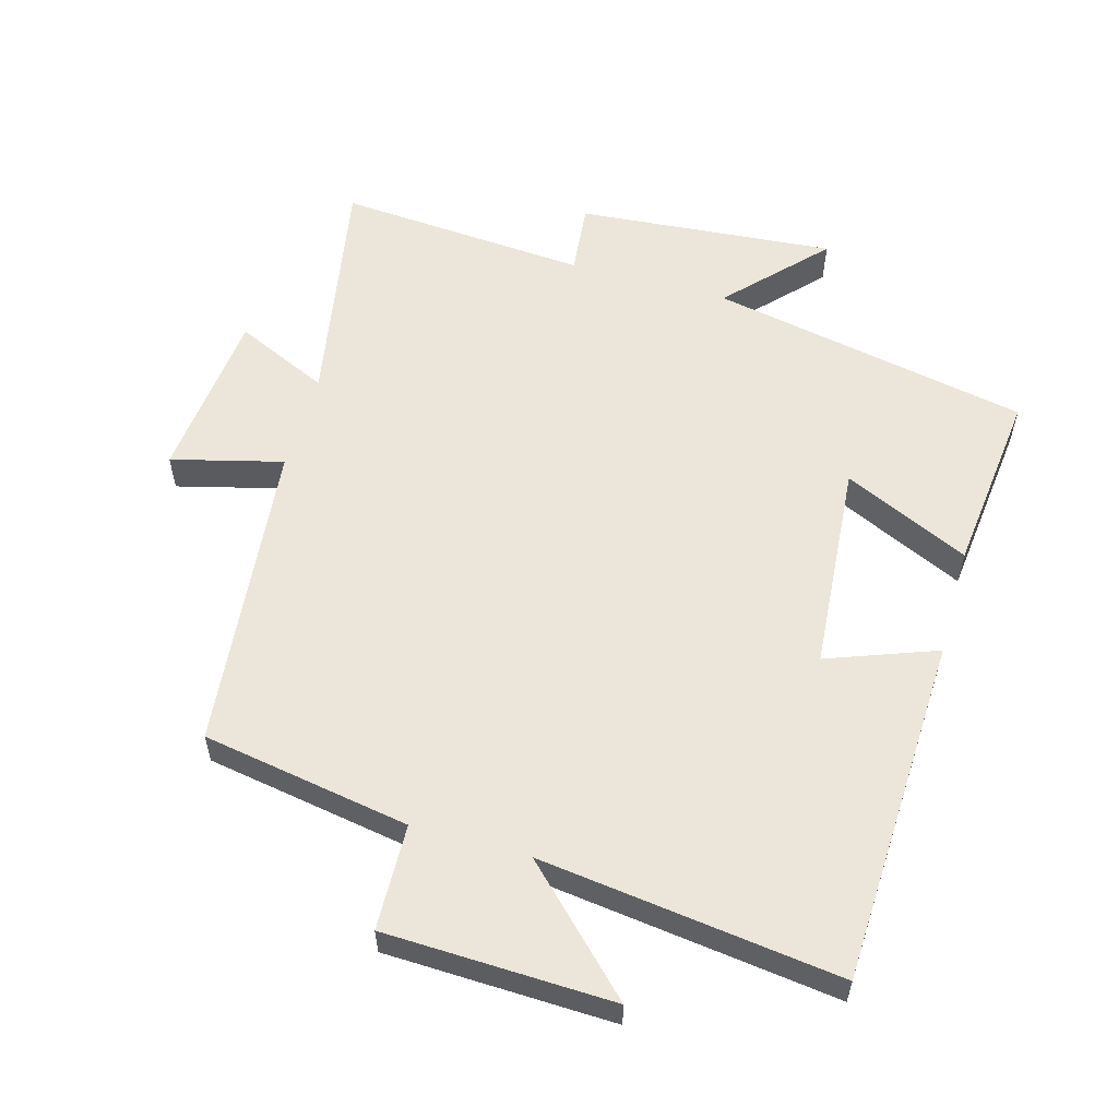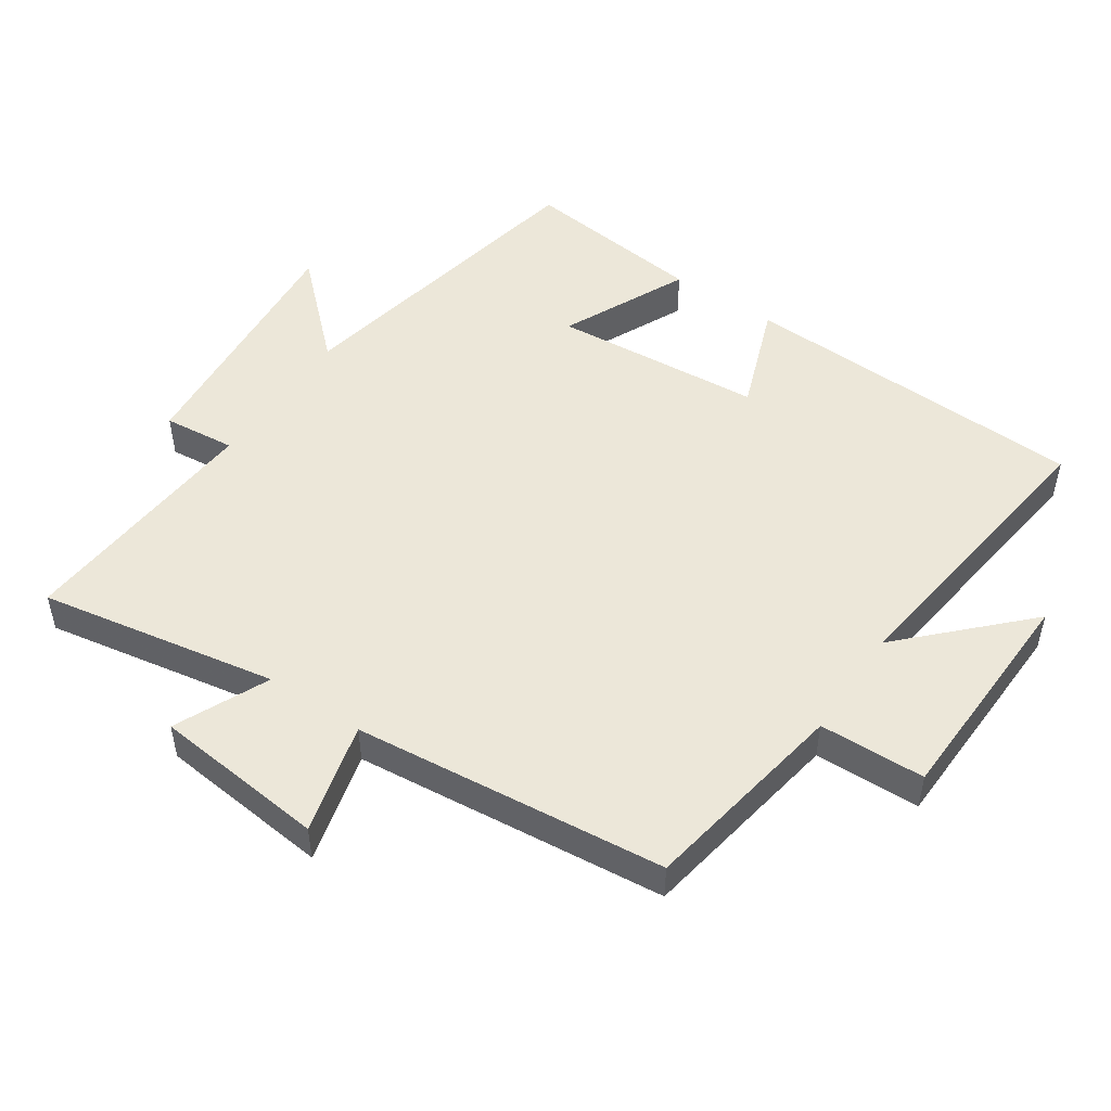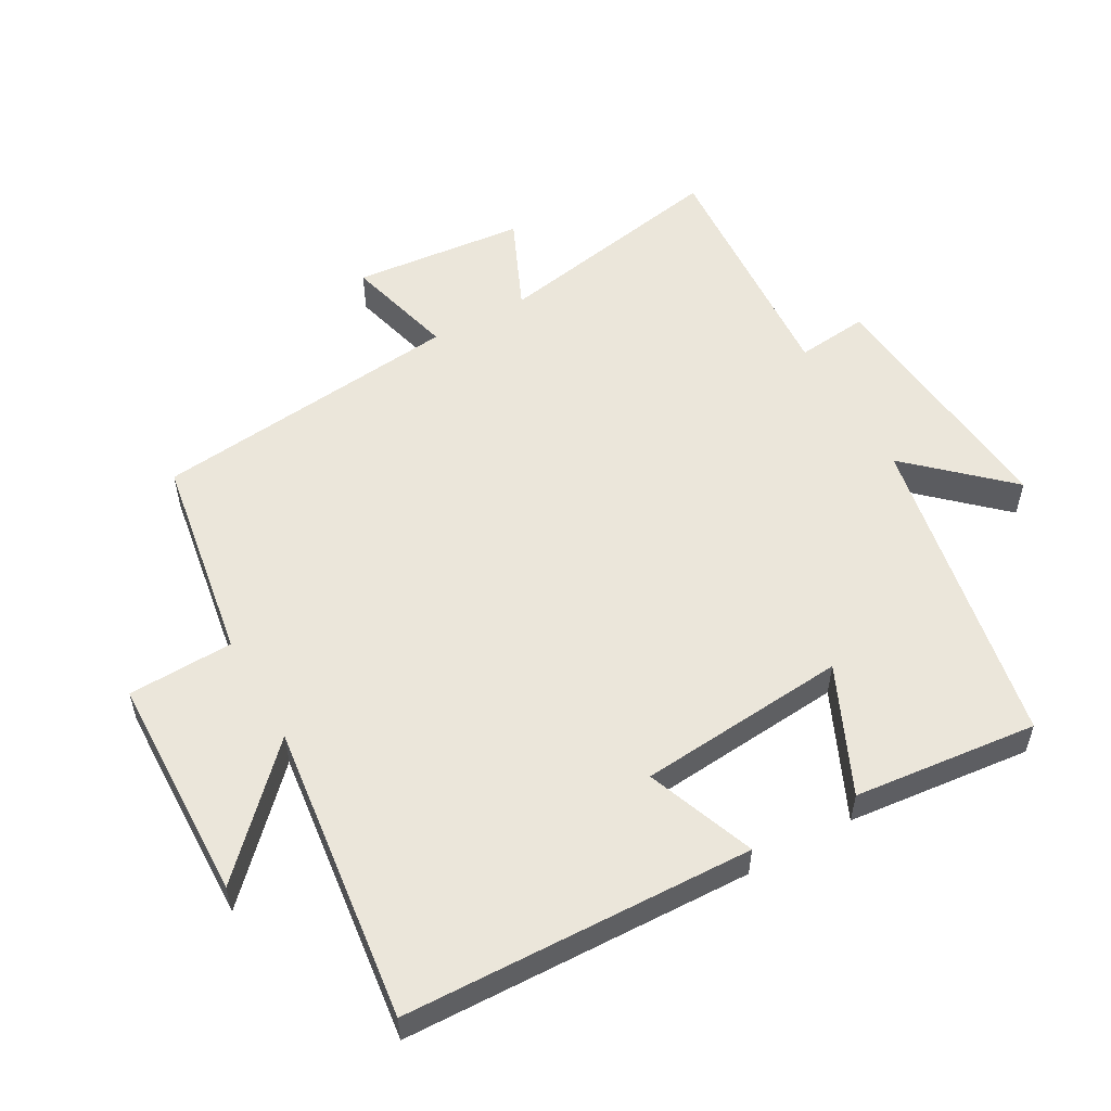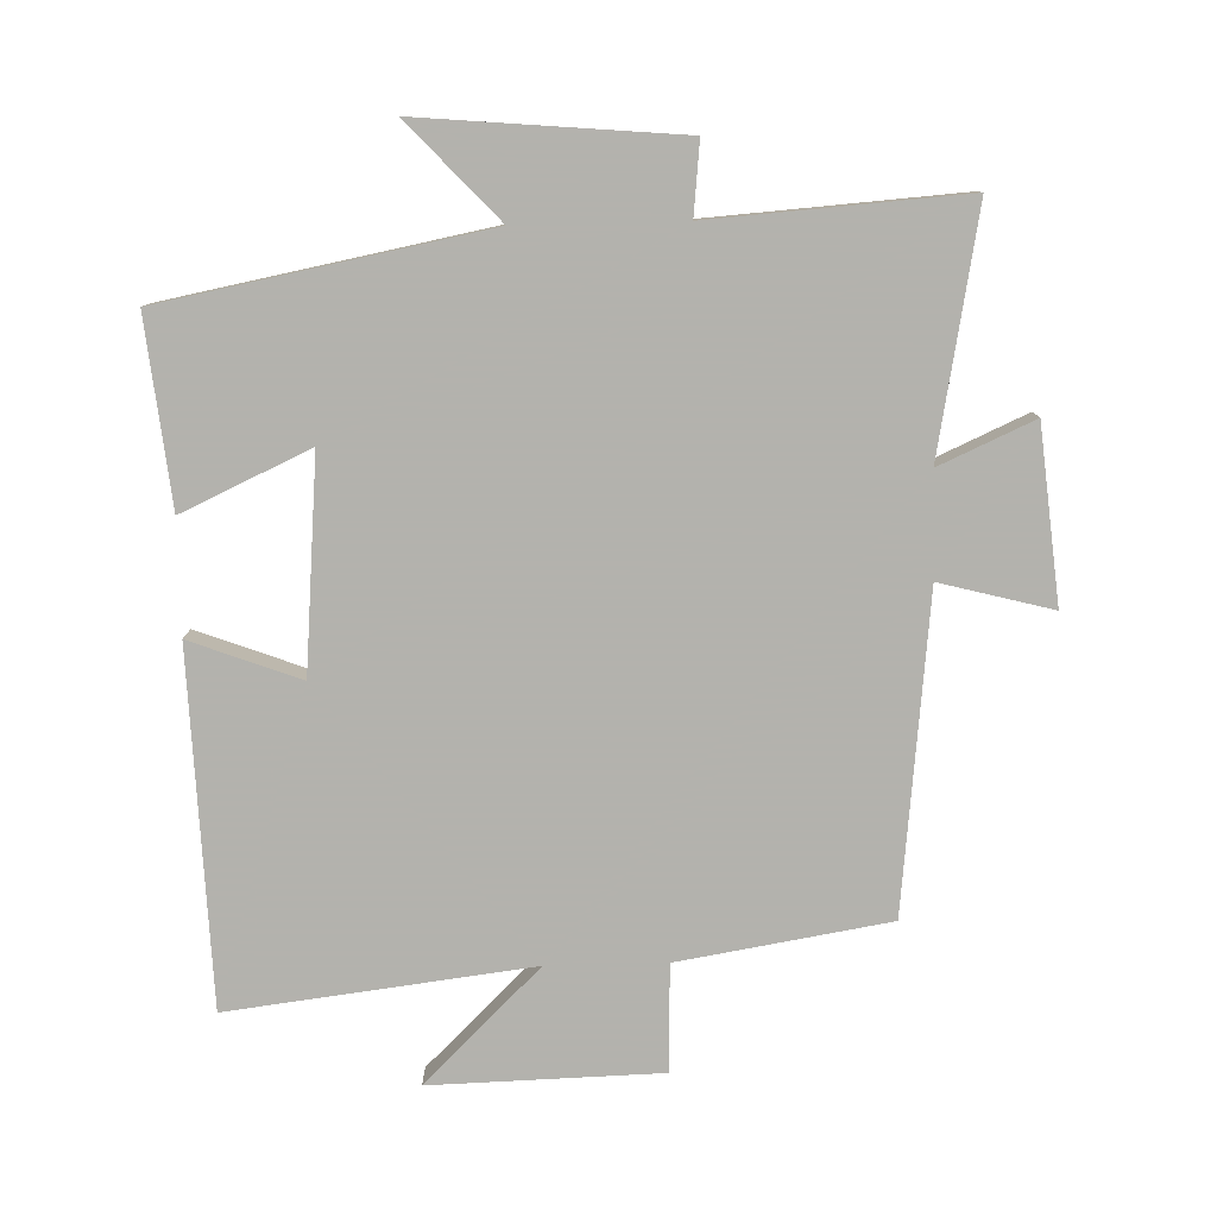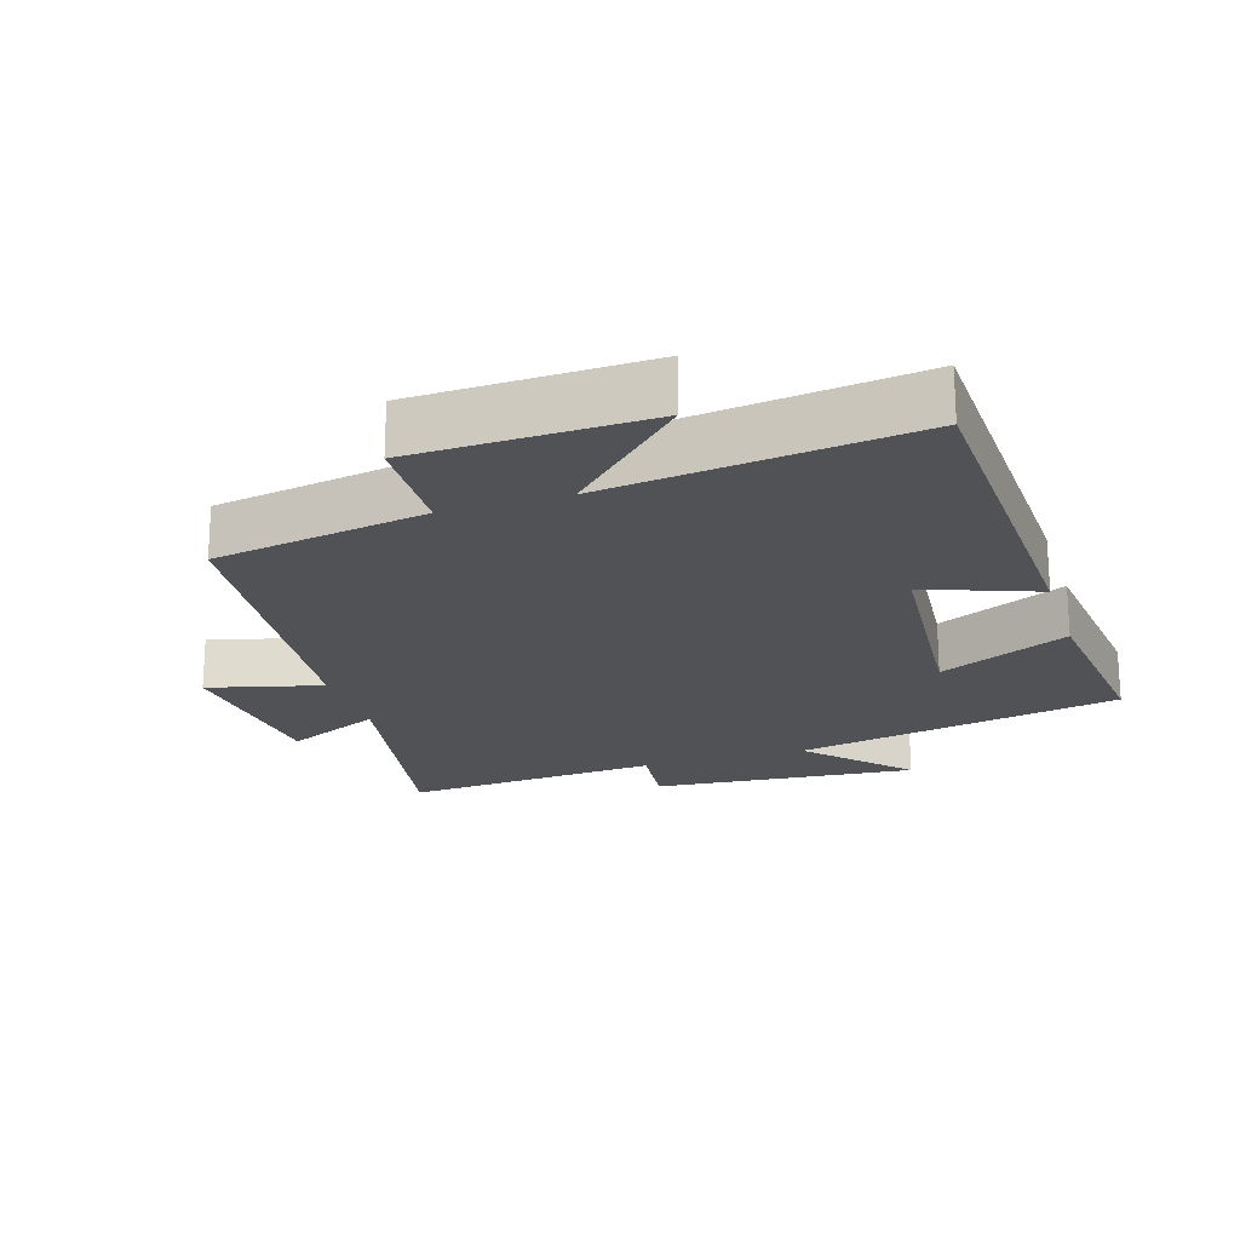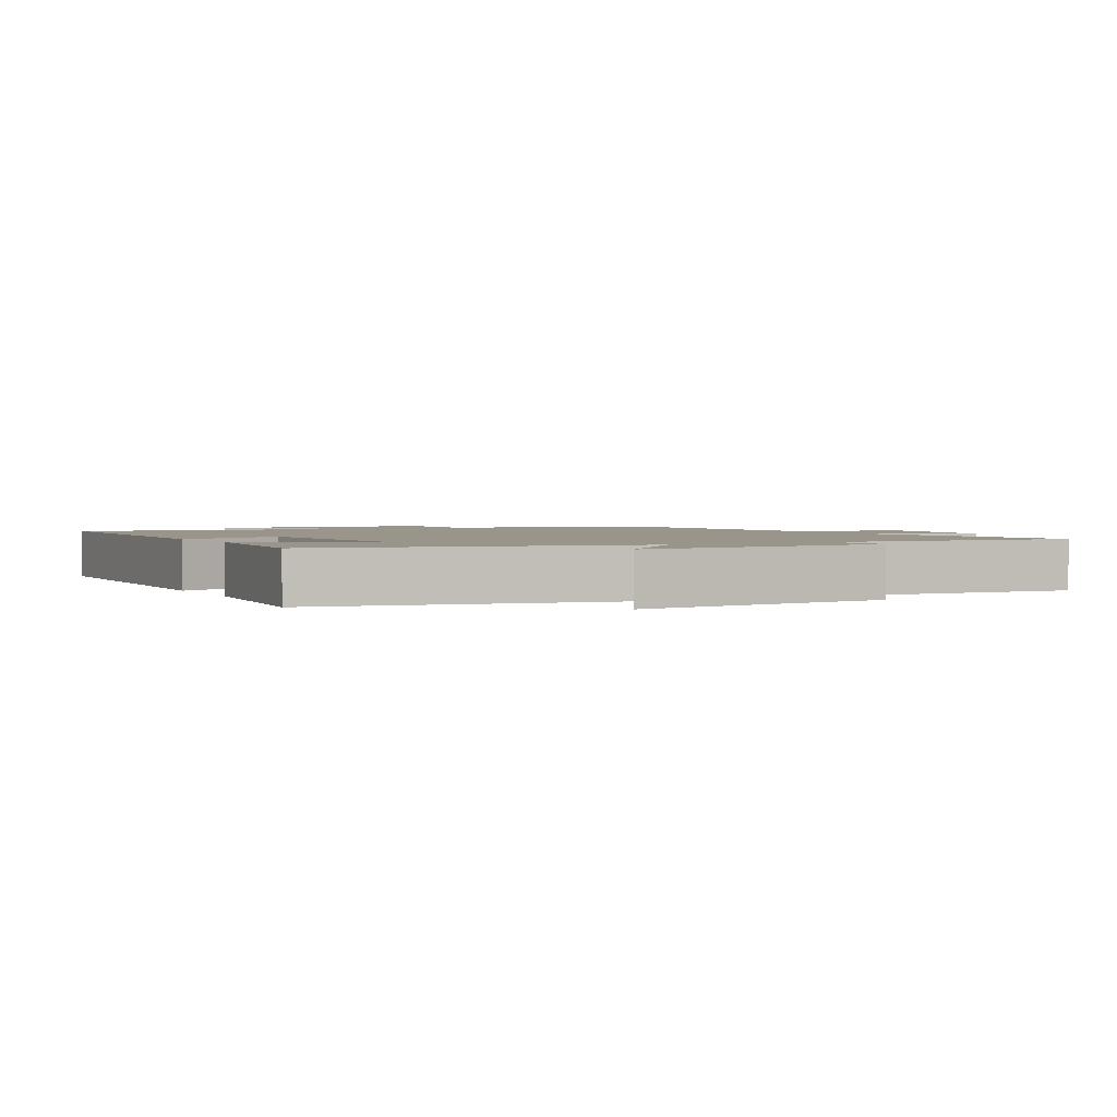
<metadata>
{"format":"obj","ext":"obj","renderer":"f3d","projection":"perspective","resolution":1024,"background":"white","views":[{"elev":57.1,"azim":15.9,"up":"+Y"},{"elev":50.0,"azim":-55.8,"up":"+Y"},{"elev":54.8,"azim":60.4,"up":"+Y"},{"elev":-79.4,"azim":-178.6,"up":"+Y"},{"elev":-20.7,"azim":17.6,"up":"+Y"},{"elev":2.0,"azim":151.7,"up":"+Y"}]}
</metadata>
<code>
v -0.565 0.07 -0.527
v -0.5 0.07 -0.171
v -0.64 0.07 -0.234
v -0.666 0.07 0.024
v -0.5 0.07 -0.019
v -0.451 0.07 0.448
v -0.14 0.07 0.5
v -0.135 0.07 0.658
v 0.205 0.07 0.668
v 0.034 0.07 0.5
v 0.481 0.07 0.556
v 0.5 0.07 0.034
v 0.337 0.07 0.095
v 0.311 0.07 -0.219
v 0.5 0.07 -0.132
v 0.53 0.07 -0.407
v 0.052 0.07 -0.5
v 0.185 0.07 -0.642
v -0.201 0.07 -0.608
v -0.19 0.07 -0.5
v -0.565 0 -0.527
v -0.5 0 -0.171
v -0.64 0 -0.234
v -0.666 0 0.024
v -0.5 0 -0.019
v -0.451 0 0.448
v -0.14 0 0.5
v -0.135 0 0.658
v 0.205 0 0.668
v 0.034 0 0.5
v 0.481 0 0.556
v 0.5 0 0.034
v 0.337 0 0.095
v 0.311 0 -0.219
v 0.5 0 -0.132
v 0.53 0 -0.407
v 0.052 0 -0.5
v 0.185 0 -0.642
v -0.201 0 -0.608
v -0.19 0 -0.5
f 17 18 19 20
f 15 16 17 20
f 14 15 20
f 13 14 20 1
f 10 11 12 13
f 10 13 1 2
f 7 8 9 10
f 5 6 7 10
f 5 10 2 3
f 3 4 5
f 40 39 38 37
f 40 37 36 35
f 40 35 34
f 21 40 34 33
f 33 32 31 30
f 22 21 33 30
f 30 29 28 27
f 30 27 26 25
f 23 22 30 25
f 25 24 23
f 1 21 22 2
f 2 22 23 3
f 3 23 24 4
f 4 24 25 5
f 5 25 26 6
f 6 26 27 7
f 7 27 28 8
f 8 28 29 9
f 9 29 30 10
f 10 30 31 11
f 11 31 32 12
f 12 32 33 13
f 13 33 34 14
f 14 34 35 15
f 15 35 36 16
f 16 36 37 17
f 17 37 38 18
f 18 38 39 19
f 19 39 40 20
f 20 40 21 1

</code>
